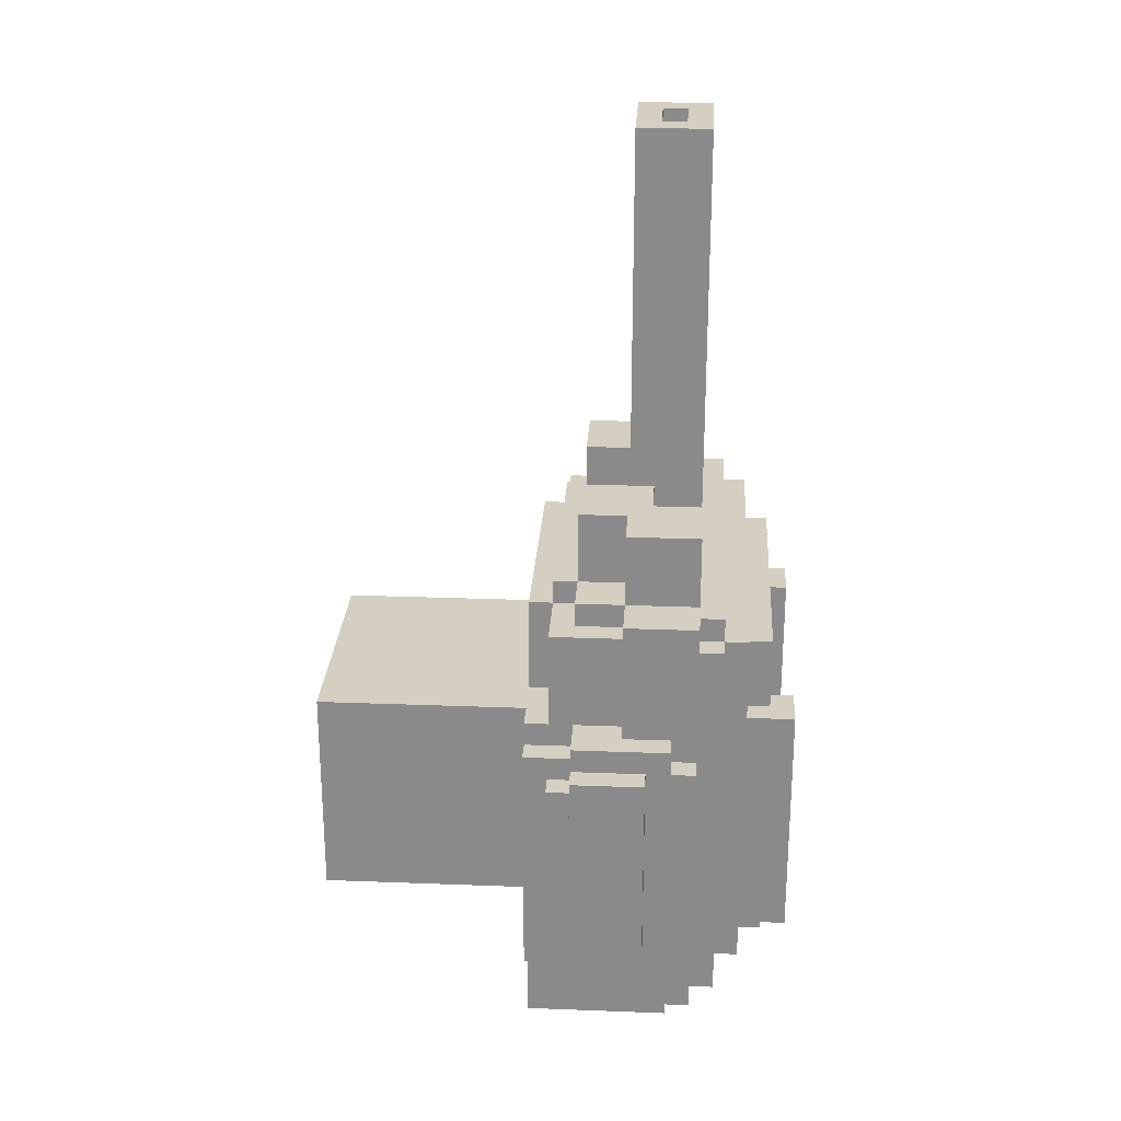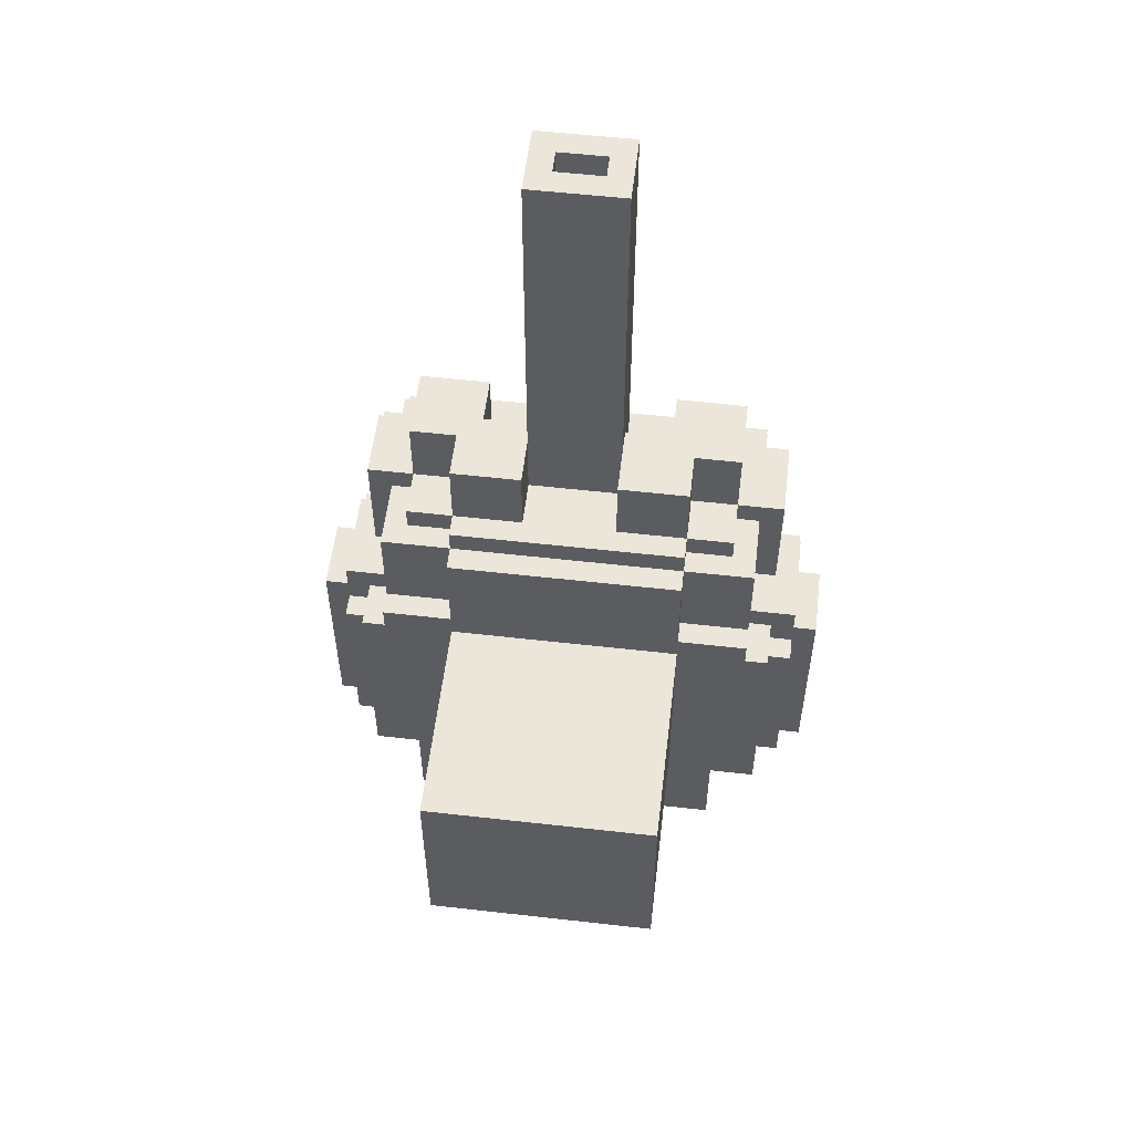
<metadata>
{"format":"obj","ext":"obj","renderer":"f3d","projection":"perspective","resolution":1024,"background":"white","views":[{"elev":25.9,"azim":93.5,"up":"+Z"},{"elev":55.6,"azim":6.8,"up":"+Z"}]}
</metadata>
<code>
g standart_turret
v -11 11 5
v -11 11 -4
v -11 14 5
v -11 14 -4
v -10 10 4
v -10 10 -4
v -10 11 6
v -10 11 5
v -10 11 4
v -10 11 -4
v -10 11 -5
v -10 14 5
v -10 14 -4
v -10 15 6
v -10 15 5
v -10 16 5
v -10 16 -5
v -9 9 5
v -9 9 -5
v -9 10 4
v -9 10 -4
v -9 11 5
v -9 11 4
v -9 11 -4
v -9 11 -5
v -9 13 11
v -9 13 6
v -9 14 -5
v -9 14 -7
v -9 15 6
v -9 15 5
v -9 16 11
v -9 16 10
v -9 16 5
v -9 16 -5
v -9 16 -6
v -9 16 -7
v -9 17 10
v -9 17 -6
v -8 9 6
v -8 9 5
v -8 10 10
v -8 10 6
v -8 11 6
v -8 11 5
v -8 13 10
v -8 13 6
v -8 13 -5
v -8 13 -7
v -8 14 -5
v -8 14 -7
v -8 16 11
v -8 16 10
v -8 17 11
v -8 17 10
v -8 17 -5
v -8 18 10
v -8 18 -5
v -7 9 -5
v -7 9 -9
v -7 11 11
v -7 11 10
v -7 13 14
v -7 13 11
v -7 13 10
v -7 13 -5
v -7 13 -7
v -7 15 -7
v -7 15 -9
v -7 16 14
v -7 16 11
v -7 18 6
v -7 18 -4
v -7 20 6
v -7 20 -4
v -6 16 -6
v -6 16 -7
v -6 17 -5
v -6 17 -6
v -6 17 -7
v -6 18 9
v -6 18 6
v -6 18 -4
v -6 18 -5
v -6 18 -6
v -6 19 9
v -6 19 6
v -6 19 -4
v -6 19 -5
v -5 0 5
v -5 0 -4
v -5 9 10
v -5 9 6
v -5 9 5
v -5 9 -4
v -5 10 11
v -5 10 10
v -5 10 6
v -5 11 14
v -5 11 11
v -5 11 10
v -5 13 14
v -5 13 11
v -5 15 -7
v -5 15 -8
v -5 16 -7
v -5 16 -8
v -3 9 -9
v -3 9 -10
v -3 15 -9
v -3 15 -10
v -3 16 -7
v -3 16 -8
v -3 17 -6
v -3 17 -7
v -3 17 -8
v -3 18 -6
v -3 18 -7
v -2 13 29
v -2 13 14
v -2 14 14
v -2 14 11
v -2 15 -8
v -2 15 -9
v -2 16 29
v -2 16 11
v -2 16 -8
v -2 16 -9
v -1 15 -9
v -1 15 -10
v -1 16 -9
v -1 16 -10
v 1 14 29
v 1 14 21
v 1 15 29
v 1 15 21
v 2 11 14
v 2 11 11
v 2 13 14
v 2 13 11
v 4 14 14
v 4 14 11
v 4 16 14
v 4 16 11
v 5 19 6
v 5 19 -4
v 5 20 6
v 5 20 -4
v -5 19 6
v -5 19 -4
v -5 20 6
v -5 20 -4
v -4 14 14
v -4 14 11
v -4 16 14
v -4 16 11
v -2 11 14
v -2 11 11
v -2 13 14
v -2 13 11
v -1 14 29
v -1 14 21
v -1 15 29
v -1 15 21
v 1 15 -9
v 1 15 -10
v 1 16 -9
v 1 16 -10
v 2 13 29
v 2 13 14
v 2 14 14
v 2 14 11
v 2 15 -8
v 2 15 -9
v 2 16 29
v 2 16 11
v 2 16 -8
v 2 16 -9
v 3 9 -9
v 3 9 -10
v 3 15 -9
v 3 15 -10
v 3 16 -7
v 3 16 -8
v 3 17 -6
v 3 17 -7
v 3 17 -8
v 3 18 -6
v 3 18 -7
v 5 0 5
v 5 0 -4
v 5 9 10
v 5 9 6
v 5 9 5
v 5 9 -4
v 5 10 11
v 5 10 10
v 5 10 6
v 5 11 14
v 5 11 11
v 5 11 10
v 5 13 14
v 5 13 11
v 5 15 -7
v 5 15 -8
v 5 16 -7
v 5 16 -8
v 6 16 -6
v 6 16 -7
v 6 17 -5
v 6 17 -6
v 6 17 -7
v 6 18 9
v 6 18 6
v 6 18 -4
v 6 18 -5
v 6 18 -6
v 6 19 9
v 6 19 6
v 6 19 -4
v 6 19 -5
v 7 9 -5
v 7 9 -9
v 7 11 11
v 7 11 10
v 7 13 14
v 7 13 11
v 7 13 10
v 7 13 -5
v 7 13 -7
v 7 15 -7
v 7 15 -9
v 7 16 14
v 7 16 11
v 7 18 6
v 7 18 -4
v 7 20 6
v 7 20 -4
v 8 9 6
v 8 9 5
v 8 10 10
v 8 10 6
v 8 11 6
v 8 11 5
v 8 13 10
v 8 13 6
v 8 13 -5
v 8 13 -7
v 8 14 -5
v 8 14 -7
v 8 16 11
v 8 16 10
v 8 17 11
v 8 17 10
v 8 17 -5
v 8 18 10
v 8 18 -5
v 9 9 5
v 9 9 -5
v 9 10 4
v 9 10 -4
v 9 11 5
v 9 11 4
v 9 11 -4
v 9 11 -5
v 9 13 11
v 9 13 6
v 9 14 -5
v 9 14 -7
v 9 15 6
v 9 15 5
v 9 16 11
v 9 16 10
v 9 16 5
v 9 16 -5
v 9 16 -6
v 9 16 -7
v 9 17 10
v 9 17 -6
v 10 10 4
v 10 10 -4
v 10 11 6
v 10 11 5
v 10 11 4
v 10 11 -4
v 10 11 -5
v 10 14 5
v 10 14 -4
v 10 15 6
v 10 15 5
v 10 16 5
v 10 16 -5
v 11 11 5
v 11 11 -4
v 11 14 5
v 11 14 -4
v -2 13 29
v -2 16 29
v -1 14 29
v -1 15 29
v 1 14 29
v 1 15 29
v 2 13 29
v 2 16 29
v -1 14 21
v -1 15 21
v 1 14 21
v 1 15 21
v -7 13 14
v -7 16 14
v -5 11 14
v -5 13 14
v -4 14 14
v -4 16 14
v -2 11 14
v -2 13 14
v -2 14 14
v 2 11 14
v 2 13 14
v 2 14 14
v 4 14 14
v 4 16 14
v 5 11 14
v 5 13 14
v 7 13 14
v 7 16 14
v -9 13 11
v -9 16 11
v -8 16 11
v -8 17 11
v -7 11 11
v -7 13 11
v -7 16 11
v -5 10 11
v -5 11 11
v -5 13 11
v -4 14 11
v -4 16 11
v -2 11 11
v -2 13 11
v -2 14 11
v -2 16 11
v 2 11 11
v 2 13 11
v 2 14 11
v 2 16 11
v 4 14 11
v 4 16 11
v 5 10 11
v 5 11 11
v 5 13 11
v 7 11 11
v 7 13 11
v 7 16 11
v 8 16 11
v 8 17 11
v 9 13 11
v 9 16 11
v -9 16 10
v -9 17 10
v -8 10 10
v -8 13 10
v -8 16 10
v -8 17 10
v -8 18 10
v -7 11 10
v -7 13 10
v -5 9 10
v -5 10 10
v -5 11 10
v 5 9 10
v 5 10 10
v 5 11 10
v 7 11 10
v 7 13 10
v 8 10 10
v 8 13 10
v 8 16 10
v 8 17 10
v 8 18 10
v 9 16 10
v 9 17 10
v -6 18 9
v -6 19 9
v 6 18 9
v 6 19 9
v -10 11 6
v -10 15 6
v -9 13 6
v -9 15 6
v -8 9 6
v -8 10 6
v -8 11 6
v -8 13 6
v -7 18 6
v -7 20 6
v -6 18 6
v -6 19 6
v -5 9 6
v -5 10 6
v -5 19 6
v -5 20 6
v 5 9 6
v 5 10 6
v 5 19 6
v 5 20 6
v 6 18 6
v 6 19 6
v 7 18 6
v 7 20 6
v 8 9 6
v 8 10 6
v 8 11 6
v 8 13 6
v 9 13 6
v 9 15 6
v 10 11 6
v 10 15 6
v -11 11 5
v -11 14 5
v -10 11 5
v -10 14 5
v -10 15 5
v -10 16 5
v -9 9 5
v -9 11 5
v -9 15 5
v -9 16 5
v -8 9 5
v -8 11 5
v -5 0 5
v -5 9 5
v 5 0 5
v 5 9 5
v 8 9 5
v 8 11 5
v 9 9 5
v 9 11 5
v 9 15 5
v 9 16 5
v 10 11 5
v 10 14 5
v 10 15 5
v 10 16 5
v 11 11 5
v 11 14 5
v -10 10 4
v -10 11 4
v -9 10 4
v -9 11 4
v 9 10 4
v 9 11 4
v 10 10 4
v 10 11 4
v -11 11 -4
v -11 14 -4
v -10 10 -4
v -10 11 -4
v -10 14 -4
v -9 10 -4
v -9 11 -4
v -7 18 -4
v -7 20 -4
v -6 18 -4
v -6 19 -4
v -5 0 -4
v -5 9 -4
v -5 19 -4
v -5 20 -4
v 5 0 -4
v 5 9 -4
v 5 19 -4
v 5 20 -4
v 6 18 -4
v 6 19 -4
v 7 18 -4
v 7 20 -4
v 9 10 -4
v 9 11 -4
v 10 10 -4
v 10 11 -4
v 10 14 -4
v 11 11 -4
v 11 14 -4
v -10 11 -5
v -10 16 -5
v -9 9 -5
v -9 11 -5
v -9 14 -5
v -9 16 -5
v -8 13 -5
v -8 14 -5
v -8 17 -5
v -8 18 -5
v -7 9 -5
v -7 13 -5
v -6 17 -5
v -6 18 -5
v -6 19 -5
v 6 17 -5
v 6 18 -5
v 6 19 -5
v 7 9 -5
v 7 13 -5
v 8 13 -5
v 8 14 -5
v 8 17 -5
v 8 18 -5
v 9 9 -5
v 9 11 -5
v 9 14 -5
v 9 16 -5
v 10 11 -5
v 10 16 -5
v -9 16 -6
v -9 17 -6
v -6 16 -6
v -6 17 -6
v -6 18 -6
v -3 17 -6
v -3 18 -6
v 3 17 -6
v 3 18 -6
v 6 16 -6
v 6 17 -6
v 6 18 -6
v 9 16 -6
v 9 17 -6
v -9 14 -7
v -9 16 -7
v -8 13 -7
v -8 14 -7
v -7 13 -7
v -7 15 -7
v -6 16 -7
v -6 17 -7
v -5 15 -7
v -5 16 -7
v -3 16 -7
v -3 17 -7
v -3 18 -7
v 3 16 -7
v 3 17 -7
v 3 18 -7
v 5 15 -7
v 5 16 -7
v 6 16 -7
v 6 17 -7
v 7 13 -7
v 7 15 -7
v 8 13 -7
v 8 14 -7
v 9 14 -7
v 9 16 -7
v -5 15 -8
v -5 16 -8
v -3 16 -8
v -3 17 -8
v -2 15 -8
v -2 16 -8
v 2 15 -8
v 2 16 -8
v 3 16 -8
v 3 17 -8
v 5 15 -8
v 5 16 -8
v -7 9 -9
v -7 15 -9
v -3 9 -9
v -3 15 -9
v -2 15 -9
v -2 16 -9
v -1 15 -9
v -1 16 -9
v 1 15 -9
v 1 16 -9
v 2 15 -9
v 2 16 -9
v 3 9 -9
v 3 15 -9
v 7 9 -9
v 7 15 -9
v -3 9 -10
v -3 15 -10
v -1 15 -10
v -1 16 -10
v 1 15 -10
v 1 16 -10
v 3 9 -10
v 3 15 -10
v -5 0 5
v 5 0 5
v -5 0 -4
v 5 0 -4
v -5 9 10
v 5 9 10
v -8 9 6
v -5 9 6
v 5 9 6
v 8 9 6
v -9 9 5
v -8 9 5
v -5 9 5
v 5 9 5
v 8 9 5
v 9 9 5
v -5 9 -4
v 5 9 -4
v -9 9 -5
v -7 9 -5
v 7 9 -5
v 9 9 -5
v -7 9 -9
v -3 9 -9
v 3 9 -9
v 7 9 -9
v -3 9 -10
v 3 9 -10
v -5 10 11
v 5 10 11
v -8 10 10
v -5 10 10
v 5 10 10
v 8 10 10
v -8 10 6
v -5 10 6
v 5 10 6
v 8 10 6
v -10 10 4
v -9 10 4
v 9 10 4
v 10 10 4
v -10 10 -4
v -9 10 -4
v 9 10 -4
v 10 10 -4
v -5 11 14
v -2 11 14
v 2 11 14
v 5 11 14
v -7 11 11
v -5 11 11
v -2 11 11
v 2 11 11
v 5 11 11
v 7 11 11
v -7 11 10
v -5 11 10
v 5 11 10
v 7 11 10
v -10 11 6
v -8 11 6
v 8 11 6
v 10 11 6
v -11 11 5
v -10 11 5
v -9 11 5
v -8 11 5
v 8 11 5
v 9 11 5
v 10 11 5
v 11 11 5
v -10 11 4
v -9 11 4
v 9 11 4
v 10 11 4
v -11 11 -4
v -10 11 -4
v -9 11 -4
v 9 11 -4
v 10 11 -4
v 11 11 -4
v -10 11 -5
v -9 11 -5
v 9 11 -5
v 10 11 -5
v -2 13 29
v 2 13 29
v -7 13 14
v -5 13 14
v -2 13 14
v 2 13 14
v 5 13 14
v 7 13 14
v -9 13 11
v -7 13 11
v -5 13 11
v -2 13 11
v 2 13 11
v 5 13 11
v 7 13 11
v 9 13 11
v -8 13 10
v -7 13 10
v 7 13 10
v 8 13 10
v -9 13 6
v -8 13 6
v 8 13 6
v 9 13 6
v -8 13 -5
v -7 13 -5
v 7 13 -5
v 8 13 -5
v -8 13 -7
v -7 13 -7
v 7 13 -7
v 8 13 -7
v -9 14 -5
v -8 14 -5
v 8 14 -5
v 9 14 -5
v -9 14 -7
v -8 14 -7
v 8 14 -7
v 9 14 -7
v -1 15 29
v 1 15 29
v -1 15 21
v 1 15 21
v -1 14 29
v 1 14 29
v -1 14 21
v 1 14 21
v -4 14 14
v -2 14 14
v 2 14 14
v 4 14 14
v -4 14 11
v -2 14 11
v 2 14 11
v 4 14 11
v -11 14 5
v -10 14 5
v 10 14 5
v 11 14 5
v -11 14 -4
v -10 14 -4
v 10 14 -4
v 11 14 -4
v -10 15 6
v -9 15 6
v 9 15 6
v 10 15 6
v -10 15 5
v -9 15 5
v 9 15 5
v 10 15 5
v -7 15 -7
v -5 15 -7
v 5 15 -7
v 7 15 -7
v -5 15 -8
v -2 15 -8
v 2 15 -8
v 5 15 -8
v -7 15 -9
v -3 15 -9
v -2 15 -9
v -1 15 -9
v 1 15 -9
v 2 15 -9
v 3 15 -9
v 7 15 -9
v -3 15 -10
v -1 15 -10
v 1 15 -10
v 3 15 -10
v -2 16 29
v 2 16 29
v -7 16 14
v -4 16 14
v 4 16 14
v 7 16 14
v -9 16 11
v -8 16 11
v -7 16 11
v -4 16 11
v -2 16 11
v 2 16 11
v 4 16 11
v 7 16 11
v 8 16 11
v 9 16 11
v -9 16 10
v -8 16 10
v 8 16 10
v 9 16 10
v -10 16 5
v -9 16 5
v 9 16 5
v 10 16 5
v -10 16 -5
v -9 16 -5
v 9 16 -5
v 10 16 -5
v -9 16 -6
v -6 16 -6
v 6 16 -6
v 9 16 -6
v -9 16 -7
v -6 16 -7
v -5 16 -7
v -3 16 -7
v 3 16 -7
v 5 16 -7
v 6 16 -7
v 9 16 -7
v -5 16 -8
v -3 16 -8
v -2 16 -8
v 2 16 -8
v 3 16 -8
v 5 16 -8
v -2 16 -9
v -1 16 -9
v 1 16 -9
v 2 16 -9
v -1 16 -10
v 1 16 -10
v -8 17 11
v 8 17 11
v -9 17 10
v -8 17 10
v 8 17 10
v 9 17 10
v -8 17 -5
v -6 17 -5
v 6 17 -5
v 8 17 -5
v -9 17 -6
v -6 17 -6
v -3 17 -6
v 3 17 -6
v 6 17 -6
v 9 17 -6
v -6 17 -7
v -3 17 -7
v 3 17 -7
v 6 17 -7
v -3 17 -8
v 3 17 -8
v -8 18 10
v 8 18 10
v -6 18 9
v 6 18 9
v -7 18 6
v -6 18 6
v 6 18 6
v 7 18 6
v -7 18 -4
v -6 18 -4
v 6 18 -4
v 7 18 -4
v -8 18 -5
v -6 18 -5
v 6 18 -5
v 8 18 -5
v -6 18 -6
v -3 18 -6
v 3 18 -6
v 6 18 -6
v -3 18 -7
v 3 18 -7
v -6 19 9
v 6 19 9
v -6 19 6
v -5 19 6
v 5 19 6
v 6 19 6
v -6 19 -4
v -5 19 -4
v 5 19 -4
v 6 19 -4
v -6 19 -5
v 6 19 -5
v -7 20 6
v -5 20 6
v 5 20 6
v 7 20 6
v -7 20 -4
v -5 20 -4
v 5 20 -4
v 7 20 -4
f 3 2 1
f 4 2 3
f 9 6 5
f 10 6 9
f 12 8 7
f 13 11 10
f 14 12 7
f 14 13 12
f 15 13 14
f 16 13 15
f 17 11 13
f 17 13 16
f 20 19 18
f 21 19 20
f 22 20 18
f 23 20 22
f 24 19 21
f 25 19 24
f 30 27 26
f 32 30 26
f 32 31 30
f 33 31 32
f 34 31 33
f 35 29 28
f 36 29 35
f 37 29 36
f 38 34 33
f 38 36 35
f 38 35 34
f 39 36 38
f 43 41 40
f 44 41 43
f 44 43 42
f 45 41 44
f 46 44 42
f 47 44 46
f 50 49 48
f 51 49 50
f 54 53 52
f 55 53 54
f 57 56 55
f 58 56 57
f 64 62 61
f 65 62 64
f 66 60 59
f 67 60 66
f 68 60 67
f 69 60 68
f 70 64 63
f 71 64 70
f 74 73 72
f 75 73 74
f 79 77 76
f 80 77 79
f 84 79 78
f 85 79 84
f 86 82 81
f 87 82 86
f 88 84 83
f 89 84 88
f 94 91 90
f 95 91 94
f 97 93 92
f 98 93 97
f 100 97 96
f 101 97 100
f 102 100 99
f 103 100 102
f 106 105 104
f 107 105 106
f 110 109 108
f 111 109 110
f 115 113 112
f 116 113 115
f 117 115 114
f 118 115 117
f 121 120 119
f 125 121 119
f 125 122 121
f 126 122 125
f 127 124 123
f 128 124 127
f 131 130 129
f 132 130 131
f 135 134 133
f 136 134 135
f 139 138 137
f 140 138 139
f 143 142 141
f 144 142 143
f 147 146 145
f 148 146 147
f 149 150 151
f 151 150 152
f 153 154 155
f 155 154 156
f 157 158 159
f 159 158 160
f 161 162 163
f 163 162 164
f 165 166 167
f 167 166 168
f 169 170 171
f 169 171 175
f 171 172 175
f 175 172 176
f 173 174 177
f 177 174 178
f 179 180 181
f 181 180 182
f 183 184 186
f 186 184 187
f 185 186 188
f 188 186 189
f 190 191 194
f 194 191 195
f 192 193 197
f 197 193 198
f 196 197 200
f 200 197 201
f 199 200 202
f 202 200 203
f 204 205 206
f 206 205 207
f 208 209 211
f 211 209 212
f 210 211 216
f 216 211 217
f 213 214 218
f 218 214 219
f 215 216 220
f 220 216 221
f 224 225 227
f 227 225 228
f 222 223 229
f 229 223 230
f 230 223 231
f 231 223 232
f 226 227 233
f 233 227 234
f 235 236 237
f 237 236 238
f 239 240 242
f 242 240 243
f 241 242 243
f 243 240 244
f 241 243 245
f 245 243 246
f 247 248 249
f 249 248 250
f 251 252 253
f 253 252 254
f 254 255 256
f 256 255 257
f 258 259 260
f 260 259 261
f 258 260 262
f 262 260 263
f 261 259 264
f 264 259 265
f 266 267 270
f 266 270 272
f 270 271 272
f 272 271 273
f 273 271 274
f 268 269 275
f 275 269 276
f 276 269 277
f 273 274 278
f 275 276 278
f 274 275 278
f 278 276 279
f 280 281 284
f 284 281 285
f 282 283 287
f 285 286 288
f 282 287 289
f 287 288 289
f 289 288 290
f 290 288 291
f 288 286 292
f 291 288 292
f 293 294 295
f 295 294 296
f 299 298 297
f 300 298 299
f 301 299 297
f 302 298 300
f 303 301 297
f 303 302 301
f 304 298 302
f 304 302 303
f 307 306 305
f 308 306 307
f 312 310 309
f 313 310 312
f 313 312 311
f 314 310 313
f 315 313 311
f 316 313 315
f 317 313 316
f 321 319 318
f 321 320 319
f 323 321 318
f 323 322 321
f 324 322 323
f 325 322 324
f 326 322 325
f 329 328 327
f 332 329 327
f 332 330 329
f 333 330 332
f 335 332 331
f 336 332 335
f 338 330 333
f 339 335 334
f 341 338 337
f 342 330 338
f 342 338 341
f 343 340 339
f 343 339 334
f 344 340 343
f 346 330 342
f 347 346 345
f 348 330 346
f 348 346 347
f 349 343 334
f 350 343 349
f 352 351 350
f 353 351 352
f 354 330 348
f 355 354 353
f 355 330 354
f 356 330 355
f 357 355 353
f 358 355 357
f 363 360 359
f 364 360 363
f 366 362 361
f 367 362 366
f 369 366 361
f 370 366 369
f 371 369 368
f 372 369 371
f 374 373 372
f 376 374 372
f 376 375 374
f 377 375 376
f 379 365 364
f 380 365 379
f 381 379 378
f 382 379 381
f 385 384 383
f 386 384 385
f 389 388 387
f 390 388 389
f 393 389 387
f 394 389 393
f 397 396 395
f 398 396 397
f 399 392 391
f 400 392 399
f 401 396 398
f 402 396 401
f 408 406 405
f 409 408 407
f 410 406 408
f 410 408 409
f 411 404 403
f 412 404 411
f 415 414 413
f 417 415 413
f 417 416 415
f 418 416 417
f 421 420 419
f 422 420 421
f 427 424 423
f 428 424 427
f 429 426 425
f 430 426 429
f 433 432 431
f 434 432 433
f 437 436 435
f 438 436 437
f 443 440 439
f 444 440 443
f 445 442 441
f 446 442 445
f 449 448 447
f 450 448 449
f 453 452 451
f 454 452 453
f 455 456 458
f 458 456 459
f 457 458 460
f 460 458 461
f 462 463 464
f 464 463 465
f 465 463 468
f 468 463 469
f 466 467 470
f 470 467 471
f 472 473 475
f 474 475 476
f 475 473 477
f 476 475 477
f 478 479 480
f 480 479 481
f 481 482 483
f 483 482 484
f 485 486 488
f 488 486 489
f 489 486 490
f 487 488 491
f 488 489 491
f 491 489 492
f 487 491 495
f 495 491 496
f 493 494 497
f 497 494 498
f 498 499 501
f 501 499 502
f 503 504 505
f 500 501 507
f 507 501 508
f 505 506 509
f 503 505 509
f 509 506 510
f 510 506 511
f 511 512 513
f 510 511 513
f 513 512 514
f 515 516 517
f 517 516 518
f 518 519 520
f 520 519 521
f 522 523 525
f 525 523 526
f 524 525 527
f 527 525 528
f 529 530 532
f 531 532 533
f 532 530 534
f 533 532 534
f 534 530 535
f 534 535 537
f 535 536 537
f 537 536 538
f 538 536 539
f 539 536 540
f 540 541 543
f 543 541 544
f 542 543 546
f 546 543 547
f 545 546 547
f 547 543 548
f 545 547 550
f 549 550 551
f 551 550 552
f 552 550 553
f 550 547 554
f 553 550 554
f 555 556 557
f 555 557 559
f 557 558 559
f 559 558 560
f 560 558 562
f 562 558 563
f 561 562 563
f 563 558 564
f 561 563 565
f 565 563 566
f 567 568 569
f 569 568 570
f 571 572 573
f 573 572 574
f 575 576 577
f 577 576 578
f 579 580 581
f 581 580 582
f 583 584 585
f 583 585 587
f 585 586 587
f 587 586 588
f 583 587 589
f 589 587 590
f 593 592 591
f 594 592 593
f 598 596 595
f 599 596 598
f 602 598 597
f 602 600 599
f 602 599 598
f 603 600 602
f 604 600 603
f 605 600 604
f 607 602 601
f 607 603 602
f 608 606 605
f 608 605 604
f 609 607 601
f 609 608 607
f 610 608 609
f 611 606 608
f 611 608 610
f 612 606 611
f 613 611 610
f 614 611 613
f 615 611 614
f 616 611 615
f 617 615 614
f 618 615 617
f 622 620 619
f 623 620 622
f 625 622 621
f 626 622 625
f 627 624 623
f 628 624 627
f 633 630 629
f 634 630 633
f 635 632 631
f 636 632 635
f 642 638 637
f 643 638 642
f 644 640 639
f 645 640 644
f 647 642 641
f 648 642 647
f 649 646 645
f 650 646 649
f 656 652 651
f 657 652 656
f 658 652 657
f 659 654 653
f 660 654 659
f 661 654 660
f 663 656 655
f 663 657 656
f 664 657 663
f 665 662 661
f 665 661 660
f 666 662 665
f 667 663 655
f 668 663 667
f 671 662 666
f 672 662 671
f 673 669 668
f 674 669 673
f 675 671 670
f 676 671 675
f 681 678 677
f 682 678 681
f 686 680 679
f 687 680 686
f 688 682 681
f 689 682 688
f 690 684 683
f 691 684 690
f 693 686 685
f 694 686 693
f 695 692 691
f 696 692 695
f 697 693 685
f 698 693 697
f 699 692 696
f 700 692 699
f 705 702 701
f 706 702 705
f 707 704 703
f 708 704 707
f 713 710 709
f 714 710 713
f 715 712 711
f 716 712 715
f 719 718 717
f 720 718 719
f 721 722 723
f 723 722 724
f 725 726 729
f 729 726 730
f 727 728 731
f 731 728 732
f 733 734 737
f 737 734 738
f 735 736 739
f 739 736 740
f 741 742 745
f 745 742 746
f 743 744 747
f 747 744 748
f 749 750 753
f 751 752 756
f 753 754 757
f 749 753 757
f 757 754 758
f 758 754 759
f 755 756 762
f 762 756 763
f 756 752 764
f 763 756 764
f 759 760 765
f 758 759 765
f 765 760 766
f 762 763 767
f 761 762 767
f 767 763 768
f 771 772 777
f 777 772 778
f 769 770 779
f 779 770 780
f 773 774 781
f 781 774 782
f 775 776 785
f 785 776 786
f 783 784 787
f 787 784 788
f 789 790 793
f 793 790 794
f 791 792 795
f 795 792 796
f 797 798 801
f 801 798 802
f 799 800 807
f 807 800 808
f 803 804 809
f 809 804 810
f 805 806 813
f 813 806 814
f 811 812 815
f 815 812 816
f 816 812 817
f 817 812 818
f 816 817 819
f 819 817 820
f 821 822 824
f 824 822 825
f 823 824 827
f 825 826 830
f 827 828 831
f 823 827 831
f 831 828 832
f 829 830 835
f 830 826 836
f 835 830 836
f 832 833 837
f 837 833 838
f 834 835 839
f 839 835 840
f 838 839 841
f 841 839 842
f 843 844 845
f 845 844 846
f 843 845 847
f 847 845 848
f 846 844 849
f 849 844 850
f 843 847 851
f 850 844 854
f 851 852 855
f 843 851 855
f 855 852 856
f 853 854 857
f 854 844 858
f 857 854 858
f 856 857 859
f 859 857 860
f 860 857 861
f 861 857 862
f 860 861 863
f 863 861 864
f 865 866 867
f 867 866 868
f 868 866 869
f 869 866 870
f 868 869 872
f 872 869 873
f 871 872 875
f 873 874 875
f 872 873 875
f 875 874 876
f 877 878 881
f 881 878 882
f 879 880 883
f 883 880 884

</code>
